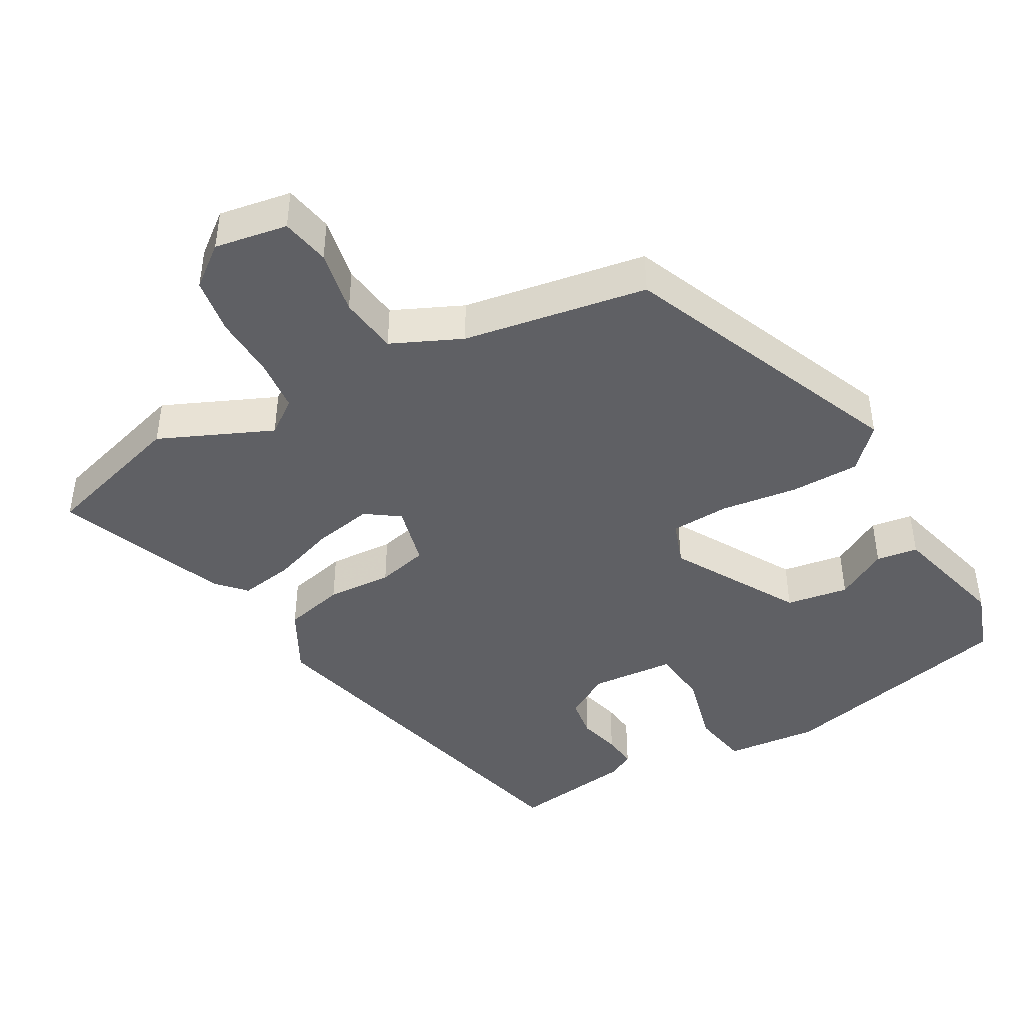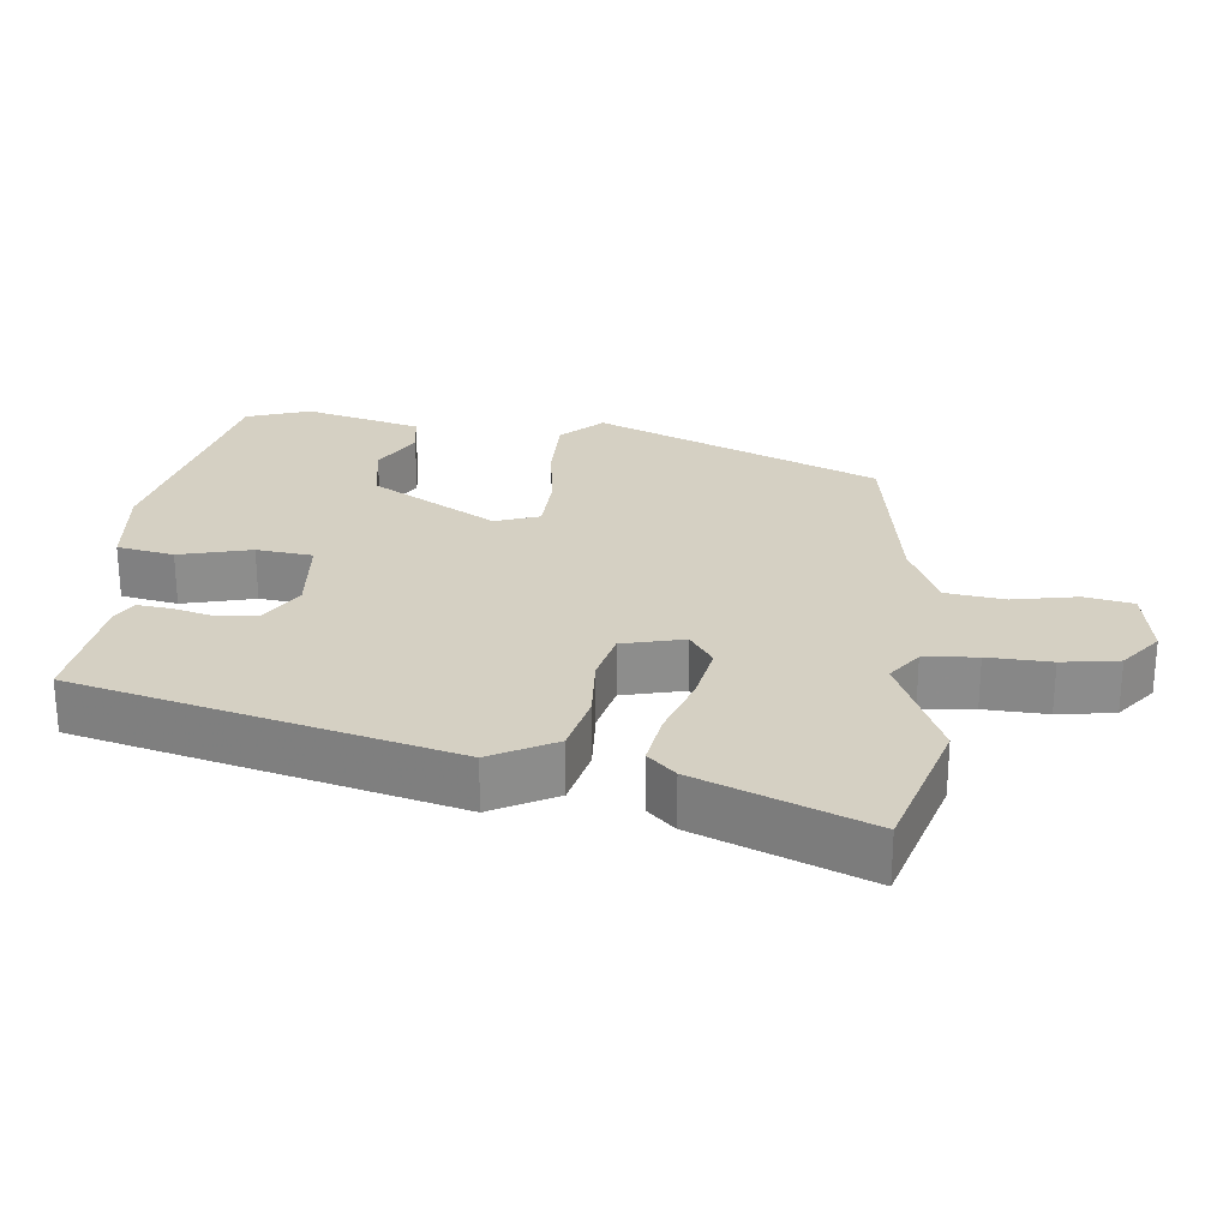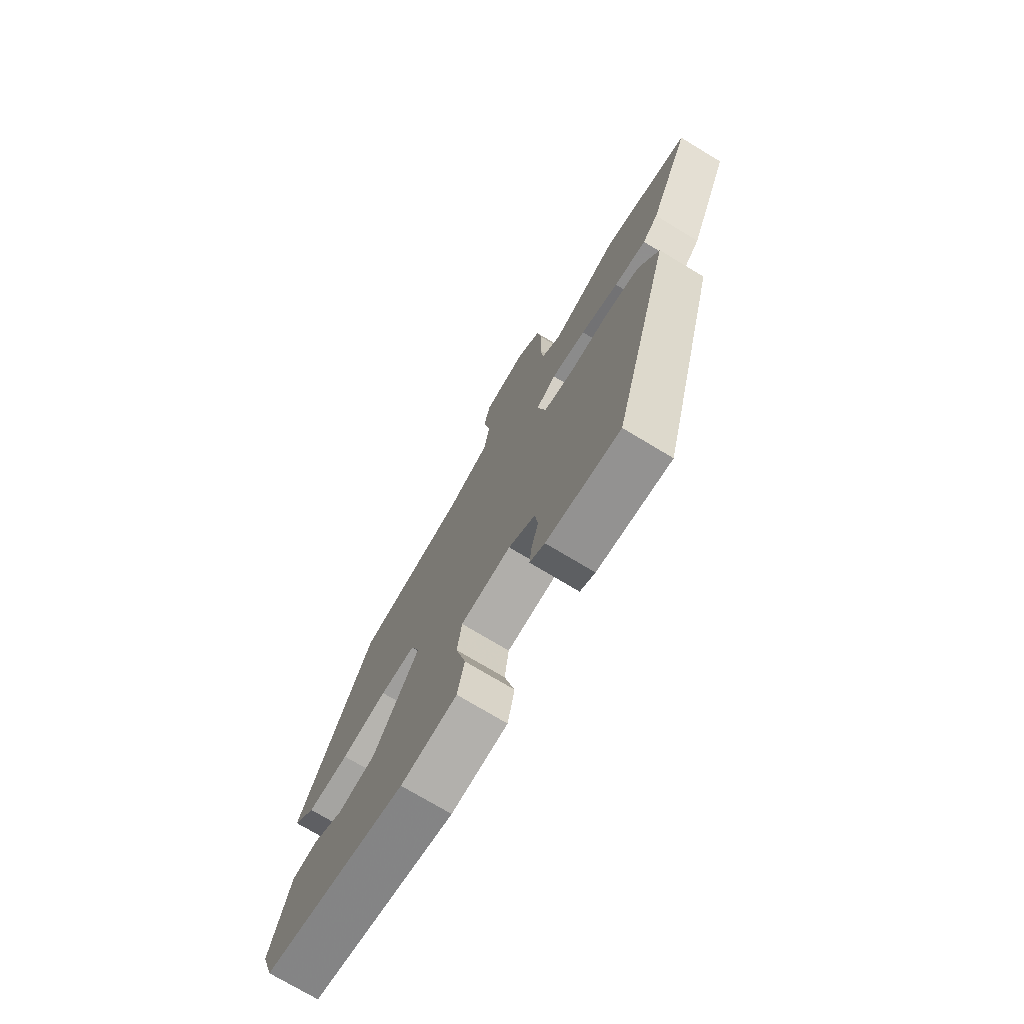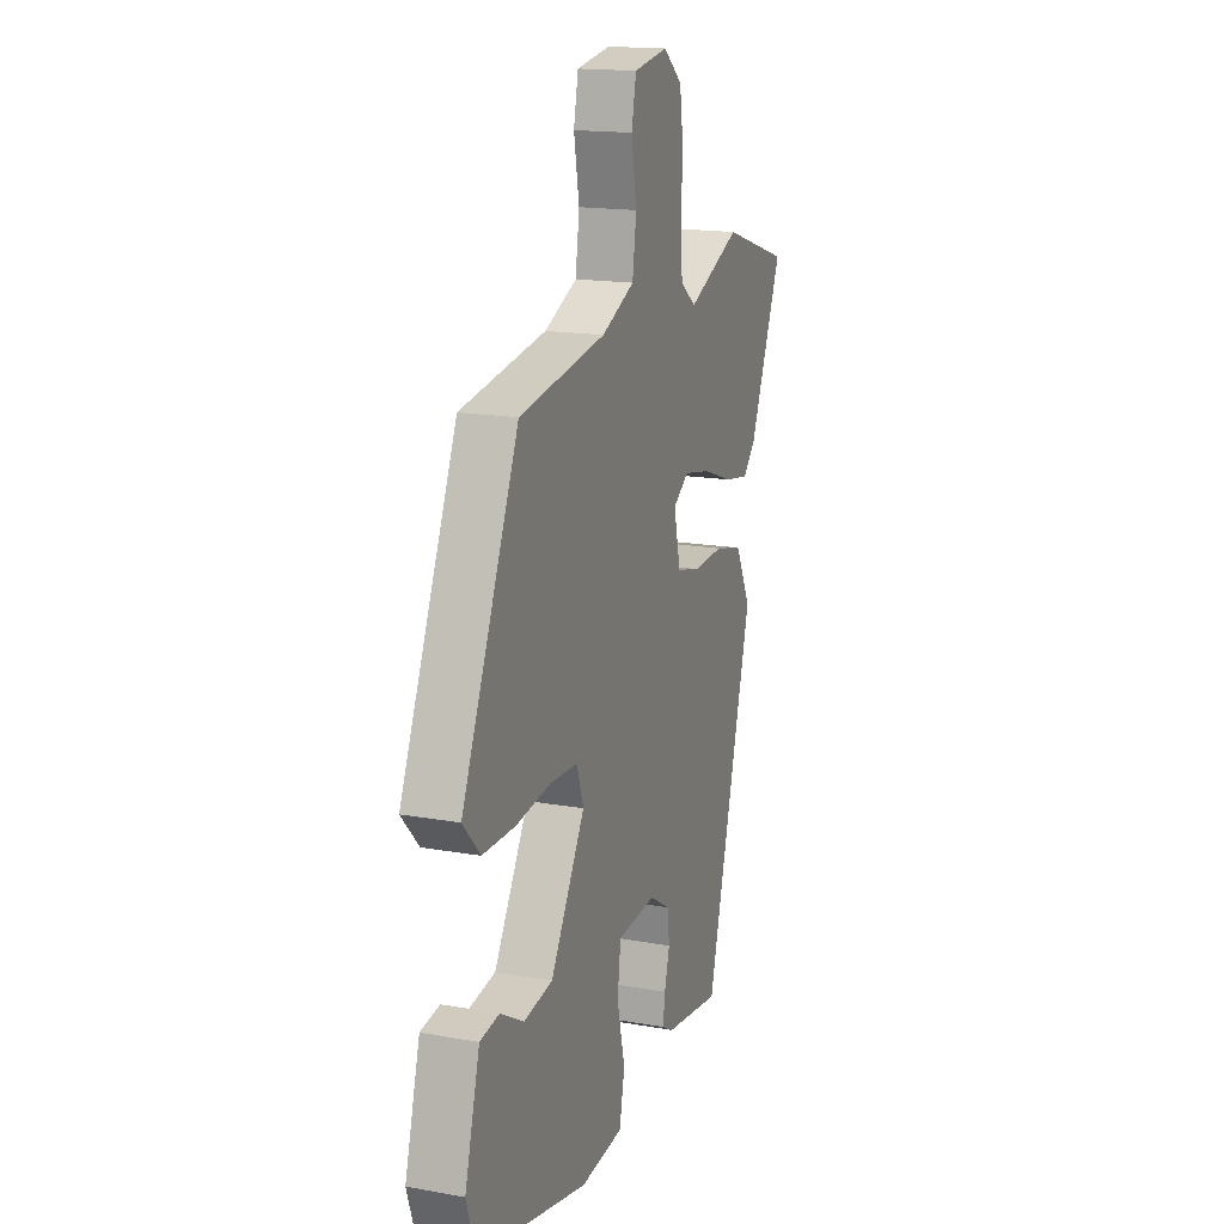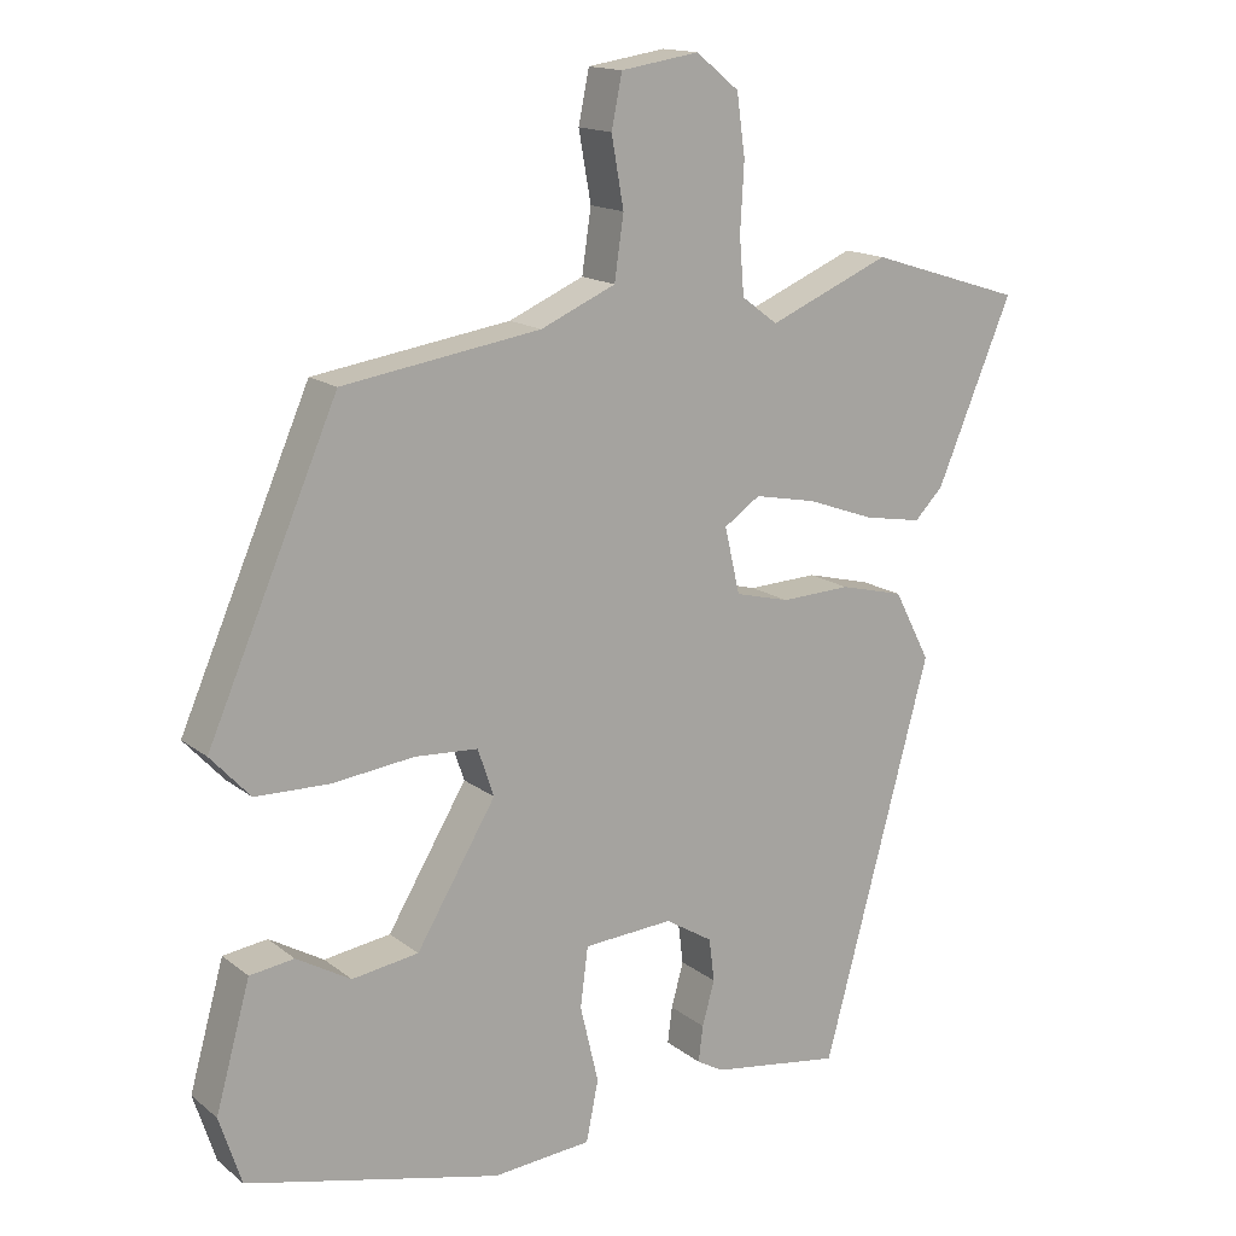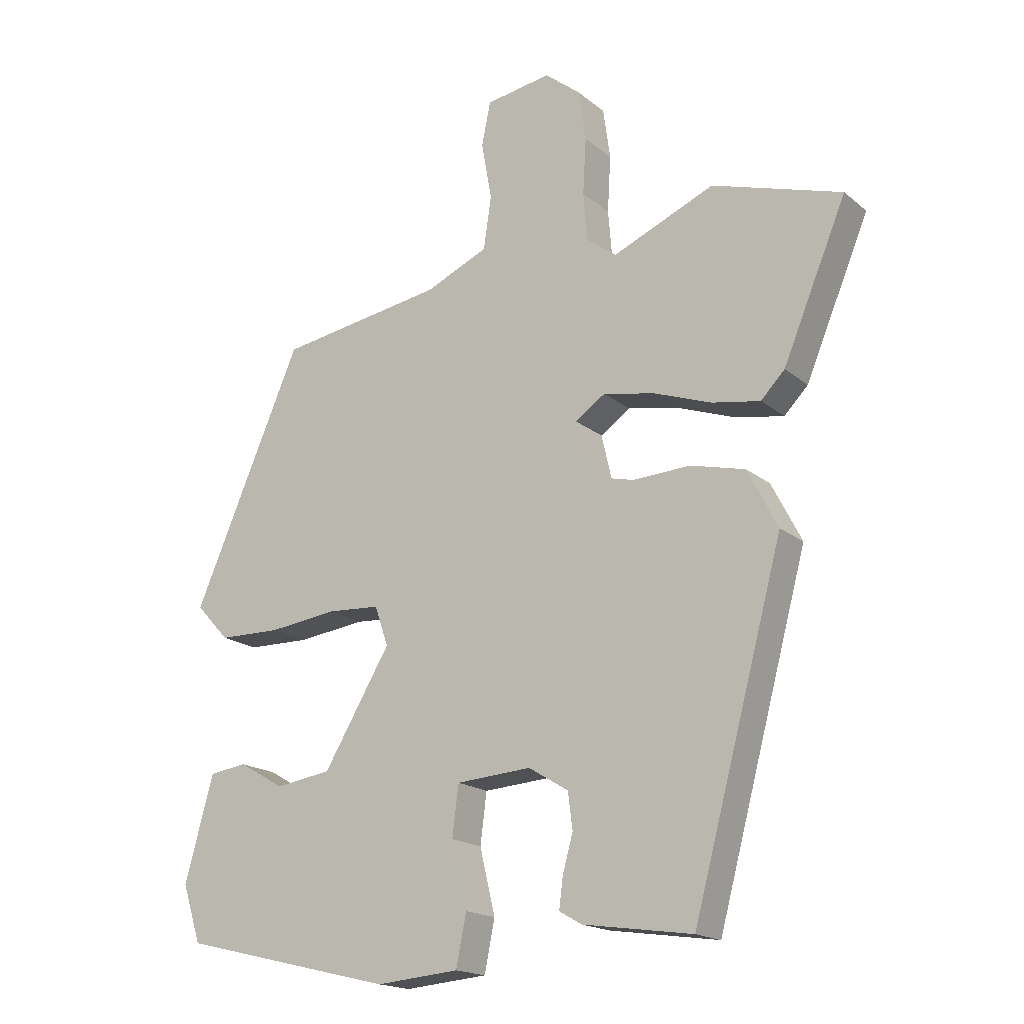
<metadata>
{"format":"obj","ext":"obj","renderer":"f3d","projection":"perspective","resolution":1024,"background":"white","views":[{"elev":-43.9,"azim":28.6,"up":"+Y"},{"elev":26.0,"azim":-84.8,"up":"+Y"},{"elev":-74.3,"azim":-121.1,"up":"+Z"},{"elev":16.7,"azim":109.9,"up":"+Z"},{"elev":15.3,"azim":147.4,"up":"+Z"},{"elev":-17.8,"azim":-146.8,"up":"+Z"}]}
</metadata>
<code>
v 0.36 0.07 0.452
v 0.53 0.07 0.061
v 0.478 0.07 0.005
v 0.381 0.07 0.003
v 0.274 0.07 0.016
v 0.192 0.07 0.011
v 0.171 0.07 -0.051
v 0.275 0.07 -0.224
v 0.362 0.07 -0.237
v 0.433 0.07 -0.196
v 0.491 0.07 -0.204
v 0.536 0.07 -0.366
v 0.507 0.07 -0.455
v 0.174 0.07 -0.535
v 0.045 0.07 -0.524
v 0.029 0.07 -0.445
v 0.053 0.07 -0.344
v 0.043 0.07 -0.266
v -0.074 0.07 -0.258
v -0.136 0.07 -0.296
v -0.143 0.07 -0.352
v -0.127 0.07 -0.41
v -0.121 0.07 -0.457
v -0.156 0.07 -0.477
v -0.326 0.07 -0.502
v -0.467 0.07 0.018
v -0.42 0.07 0.109
v -0.336 0.07 0.13
v -0.245 0.07 0.126
v -0.174 0.07 0.144
v -0.154 0.07 0.23
v -0.201 0.07 0.262
v -0.282 0.07 0.246
v -0.371 0.07 0.214
v -0.446 0.07 0.201
v -0.483 0.07 0.239
v -0.582 0.07 0.474
v -0.381 0.07 0.537
v -0.223 0.07 0.47
v -0.176 0.07 0.505
v -0.17 0.07 0.579
v -0.175 0.07 0.667
v -0.164 0.07 0.746
v -0.108 0.07 0.791
v -0.006 0.07 0.775
v 0.008 0.07 0.707
v -0.008 0.07 0.617
v 0.004 0.07 0.535
v 0.102 0.07 0.492
v 0.36 0 0.452
v 0.53 0 0.061
v 0.478 0 0.005
v 0.381 0 0.003
v 0.274 0 0.016
v 0.192 0 0.011
v 0.171 0 -0.051
v 0.275 0 -0.224
v 0.362 0 -0.237
v 0.433 0 -0.196
v 0.491 0 -0.204
v 0.536 0 -0.366
v 0.507 0 -0.455
v 0.174 0 -0.535
v 0.045 0 -0.524
v 0.029 0 -0.445
v 0.053 0 -0.344
v 0.043 0 -0.266
v -0.074 0 -0.258
v -0.136 0 -0.296
v -0.143 0 -0.352
v -0.127 0 -0.41
v -0.121 0 -0.457
v -0.156 0 -0.477
v -0.326 0 -0.502
v -0.467 0 0.018
v -0.42 0 0.109
v -0.336 0 0.13
v -0.245 0 0.126
v -0.174 0 0.144
v -0.154 0 0.23
v -0.201 0 0.262
v -0.282 0 0.246
v -0.371 0 0.214
v -0.446 0 0.201
v -0.483 0 0.239
v -0.582 0 0.474
v -0.381 0 0.537
v -0.223 0 0.47
v -0.176 0 0.505
v -0.17 0 0.579
v -0.175 0 0.667
v -0.164 0 0.746
v -0.108 0 0.791
v -0.006 0 0.775
v 0.008 0 0.707
v -0.008 0 0.617
v 0.004 0 0.535
v 0.102 0 0.492
f 45 46 47
f 44 45 47
f 43 44 47
f 42 43 47
f 41 42 47
f 40 41 47 48
f 39 40 48 49
f 37 38 39
f 36 37 39
f 35 36 39
f 34 35 39
f 33 34 39
f 39 49 1
f 33 39 1
f 32 33 1
f 27 28 29
f 26 27 29
f 25 26 29
f 24 25 29
f 23 24 29
f 21 22 23
f 21 23 29
f 20 21 29 30
f 15 16 17
f 14 15 17
f 13 14 17
f 12 13 17
f 11 12 17
f 9 10 11
f 9 11 17
f 8 9 17 18
f 3 4 5
f 2 3 5
f 1 2 5
f 32 1 5
f 31 32 5
f 19 20 30 31
f 18 19 31
f 8 18 31
f 7 8 31
f 6 7 31
f 5 6 31
f 96 95 94
f 96 94 93
f 96 93 92
f 96 92 91
f 96 91 90
f 97 96 90 89
f 98 97 89 88
f 88 87 86
f 88 86 85
f 88 85 84
f 88 84 83
f 88 83 82
f 50 98 88
f 50 88 82
f 50 82 81
f 78 77 76
f 78 76 75
f 78 75 74
f 78 74 73
f 78 73 72
f 72 71 70
f 78 72 70
f 79 78 70 69
f 66 65 64
f 66 64 63
f 66 63 62
f 66 62 61
f 66 61 60
f 60 59 58
f 66 60 58
f 67 66 58 57
f 54 53 52
f 54 52 51
f 54 51 50
f 54 50 81
f 54 81 80
f 80 79 69 68
f 80 68 67
f 80 67 57
f 80 57 56
f 80 56 55
f 80 55 54
f 1 50 51 2
f 2 51 52 3
f 3 52 53 4
f 4 53 54 5
f 5 54 55 6
f 6 55 56 7
f 7 56 57 8
f 8 57 58 9
f 9 58 59 10
f 10 59 60 11
f 11 60 61 12
f 12 61 62 13
f 13 62 63 14
f 14 63 64 15
f 15 64 65 16
f 16 65 66 17
f 17 66 67 18
f 18 67 68 19
f 19 68 69 20
f 20 69 70 21
f 21 70 71 22
f 22 71 72 23
f 23 72 73 24
f 24 73 74 25
f 25 74 75 26
f 26 75 76 27
f 27 76 77 28
f 28 77 78 29
f 29 78 79 30
f 30 79 80 31
f 31 80 81 32
f 32 81 82 33
f 33 82 83 34
f 34 83 84 35
f 35 84 85 36
f 36 85 86 37
f 37 86 87 38
f 38 87 88 39
f 39 88 89 40
f 40 89 90 41
f 41 90 91 42
f 42 91 92 43
f 43 92 93 44
f 44 93 94 45
f 45 94 95 46
f 46 95 96 47
f 47 96 97 48
f 48 97 98 49
f 49 98 50 1

</code>
